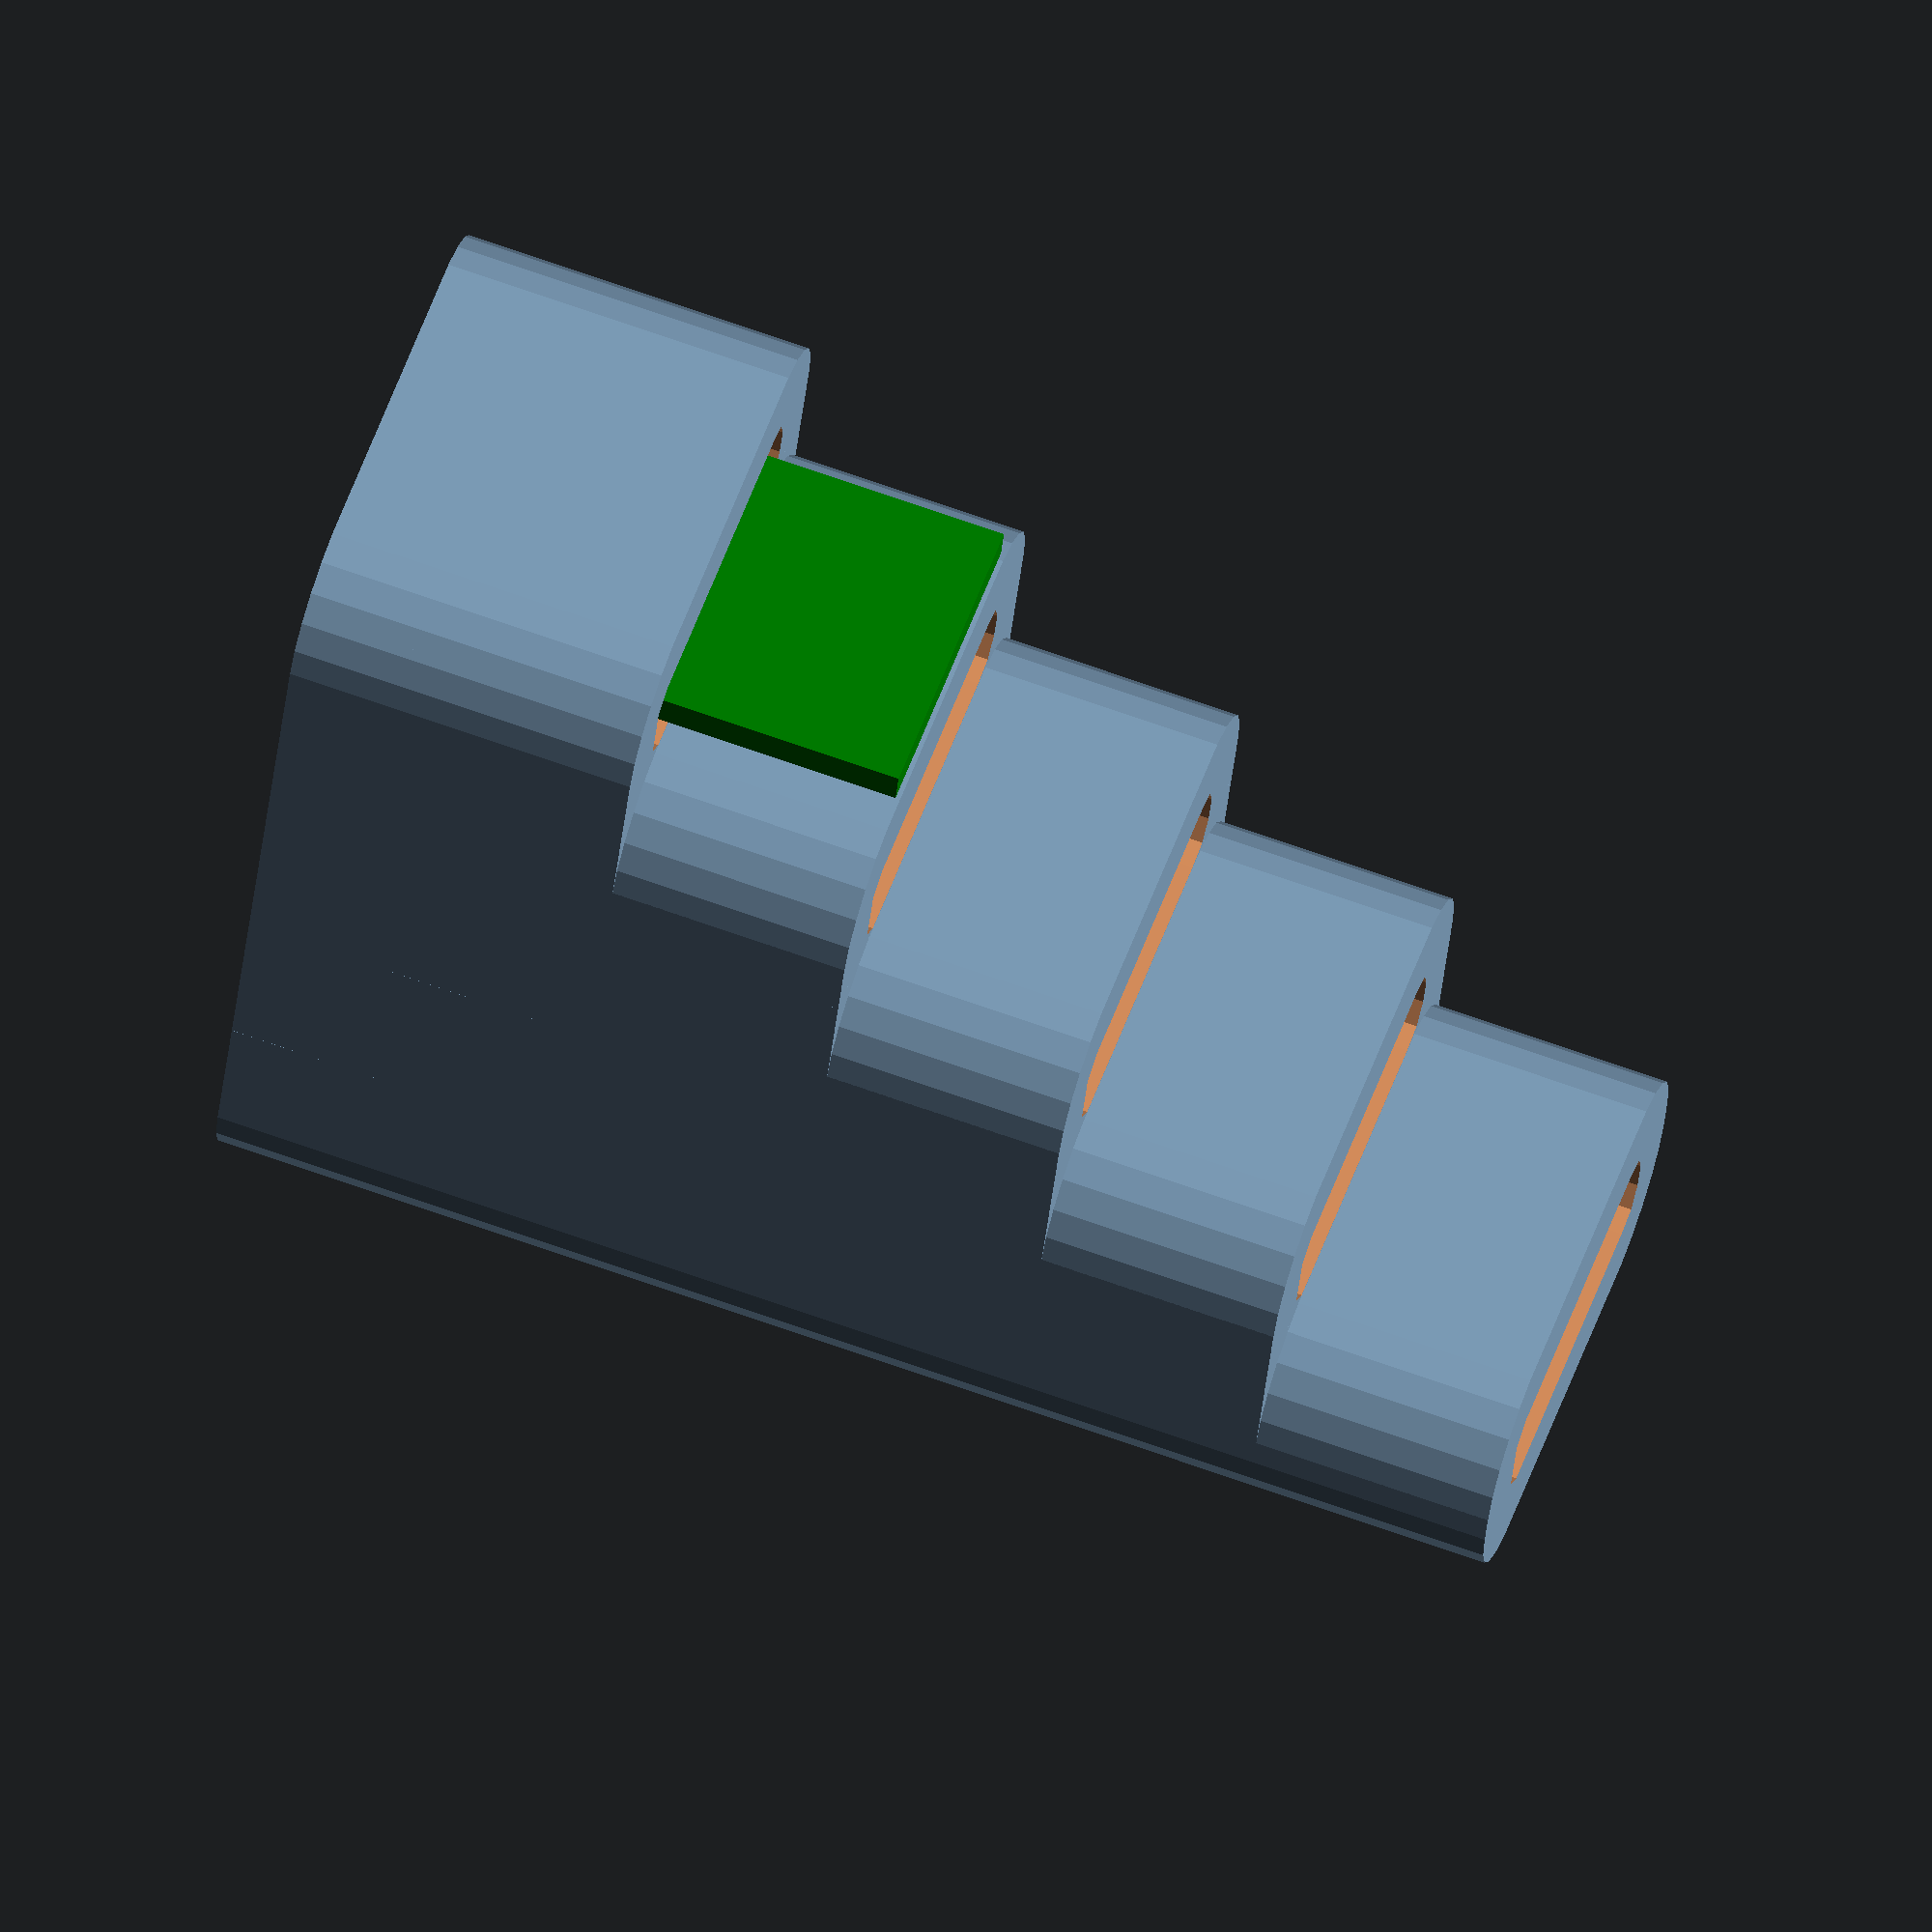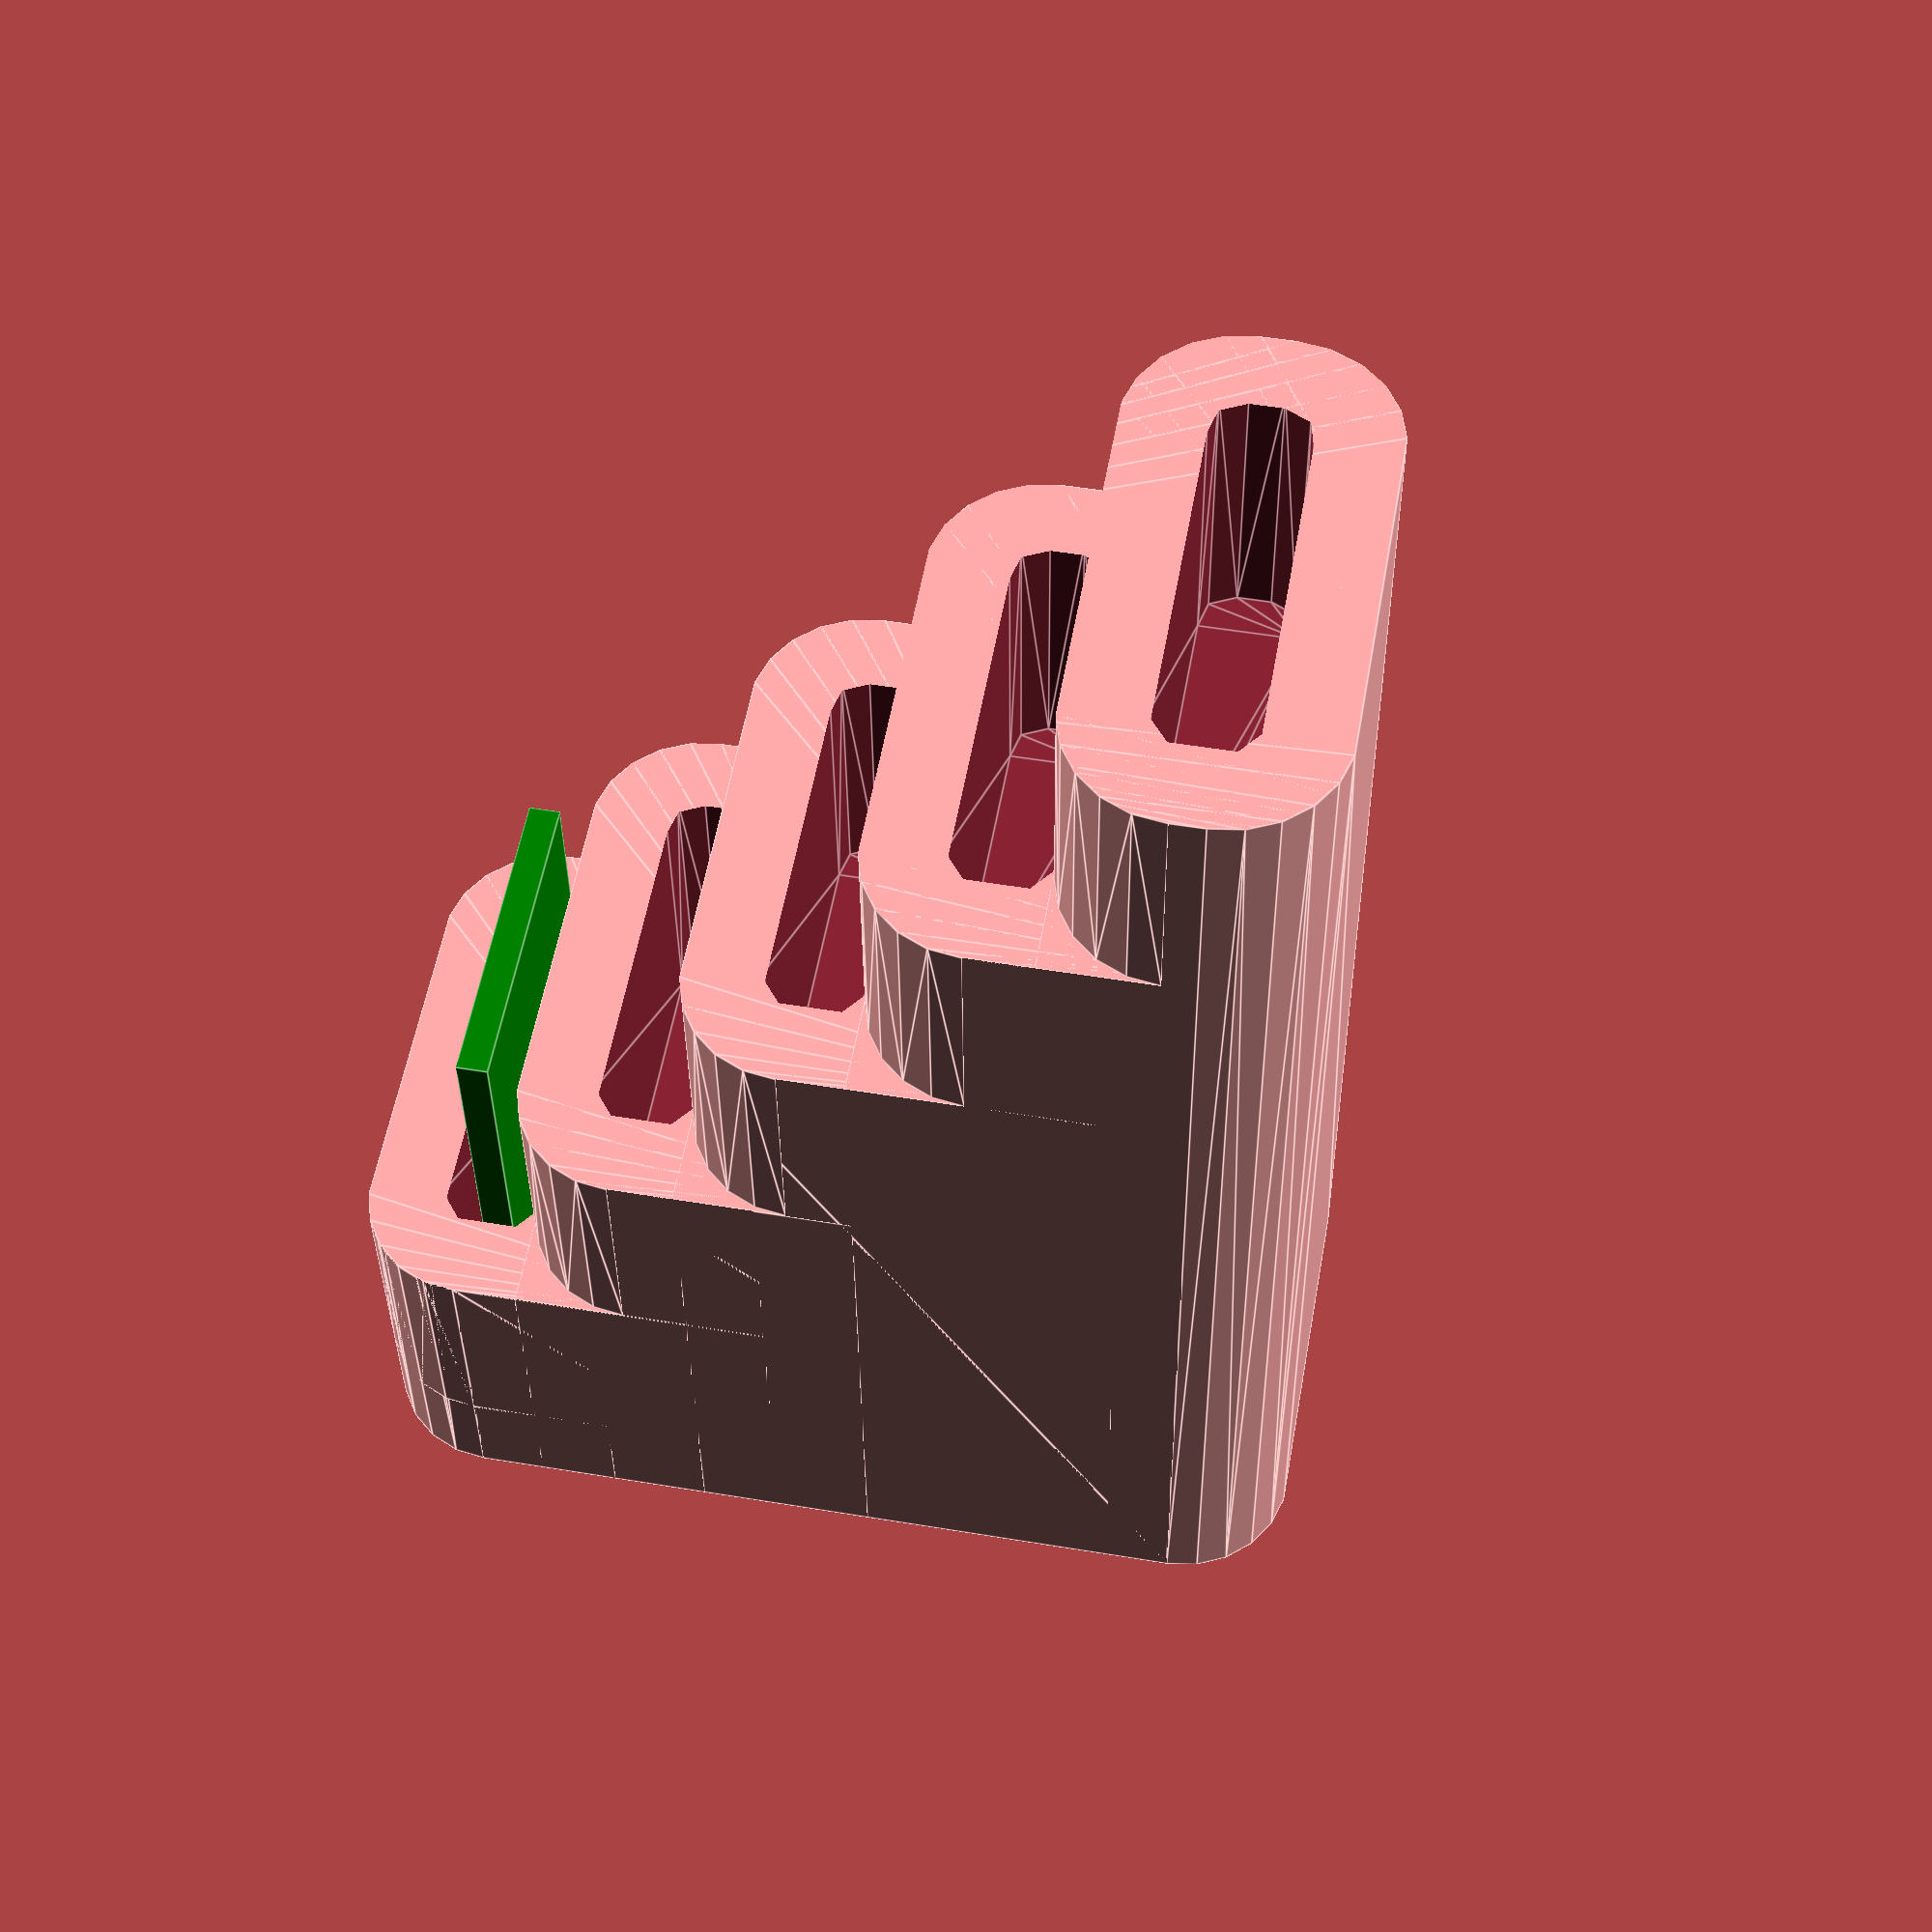
<openscad>
/* cardholder.scad
 *
 * Vypracovani ukolu z predmetu BI-3DT
 * Vojtech Myslivec, FIT CVUT v Praze, 2015
 *
 */


// ramecek, se zaoblenym vrskem
module blok(
             velikost   = [ 30, 10, 35 ],
             zaobleni   = 1,
             delta      = 10
           ) {
    //hranaty spodek
    cube( velikost - delta*[0,0,1] );
    // zaobleny vrsek
    translate( [0,0,velikost[2]-delta] ) {
        intersection() {
            cube( [velikost[0],velikost[1],delta] );

            // maska -- zaoblene rohy
            pozice      = [ 0, velikost[1], 0 ] + zaobleni*[1,-1,0];
            rozestup_X  = velikost[0] - 2*zaobleni;
            rozestup_Y  = velikost[1];

            translate( pozice )
                hull() {
                    for ( i=[0,1], j=[0,1] )
                        translate ( [ i*rozestup_X, -j*rozestup_Y, 0 ] )
                            cylinder( r=zaobleni, h=delta );
                }
        }
    }
}

// dira na kartu
module dira(
            velikost    = [ 20, 5, 25 ],
            spacing     = 1
           ) {
    // vnitrni dira je zaoblena, ale spodni strana je rovna
    if ( spacing == 0 ) {
        cube( velikost );
    }
    else {
        hull() {
            for ( i=[0,1], j=[0,1] )
                translate([ i*velikost[0], j*velikost[1], 0 ])
                    cylinder( r=spacing, h=velikost[2] );
        }
    }
}

// prihradka na jednu kartu s podstavcem
module prihradka(
                    blok_velikost    = [ 25, 5, 30 ],
                    dira_velikost    = [ 21, 1, 29 ],
                    spacing     = 1,
                    thickness   = 1,
                    delta       = 10,
                    uroven      = 0
                ) {
    if ( blok_velikost[2] > 0 || uroven != 0 ) {
        // posun diry oproti bloku
        stred_X = ( blok_velikost[0] - dira_velikost[0] )/2;
        stred_Y = ( blok_velikost[1] - dira_velikost[1] )/2;
        posun = [ stred_X, stred_Y, thickness ];
        // celkova velikost podstavce
        podstavec = delta*uroven;

        // posunuti prihradky na danou uroven
        // rozdil 2 -- duta prihradka
        difference() {
            blok(
                    velikost    = blok_velikost + [0,0,podstavec],
                    zaobleni    = spacing + thickness,
                    delta       = delta
                );

            // dira
            translate( [ 0, 0, podstavec ]) {
                translate( posun ) {
                    dira(
                            //  vyska je plus 1, aby byla dira videt v nahledu
                            velikost    = dira_velikost + [0,0,1],
                            spacing     = spacing
                        );
                }

            }
        }
    }
}

module drzak (
                    blok_velikost   = [ 25, 5, 30 ],
                    dira_velikost   = [ 21, 1, 29 ],
                    thickness       = 3,
                    spacing         = 1,
                    cards           = 4,
                    delta           = 25,
    ) {
    // celkove vnejsi zaobleni
    zaobleni    = spacing + thickness;

    // posun dalsi prihradky -- velikost - thickness
    posun_prihradky_Y = blok_velikost[1]-thickness;

    // rozmery masky (celkova velikost objektu) -- vyska a rozestupy valcu
    maska_vyska      = blok_velikost[2] + (cards-1)*delta;
    maska_rozestup_X = blok_velikost[0] - 2*zaobleni;
    maska_rozestup_Y = cards*posun_prihradky_Y + thickness - 2*zaobleni;
    maska_pozice     = zaobleni*[1,1,0] - [ 0, (cards-1)*posun_prihradky_Y, 0 ];

    intersection() {
        // pro kazdou kartu vygeneruje prihradku vlastnim modulem
        for ( i = [0:cards-1] ) {
            translate([ 0, 0-i*posun_prihradky_Y, 0 ]) {
                prihradka(
                            blok_velikost   = blok_velikost,
                            dira_velikost   = dira_velikost,
                            spacing         = spacing,
                            thickness       = thickness,
                            delta           = delta,
                            uroven          = i
                         );
            }
        }

        // maska -- zaoblene rohy
        translate ( maska_pozice ) {
            hull() {
                for ( i=[0,1], j=[0,1] )
                    translate([ i*maska_rozestup_X, j*maska_rozestup_Y, 0 ])
                        cylinder( r=zaobleni, h=maska_vyska );
            }
        }
    }
}

module karta( size = [20,10,5] ) {
    color( "green" )
            cube( [ size[1], size[2], size[0] ] );
}

module cardholder(
                    size        = [ 85, 54, 1 ],
                    thickness   = 3,
                    spacing     = 1,
                    cards       = 4,
                    delta       = 25,
                    visibility  = 0.3
        ) {

    // kvuli osklivemu testu
    size = concat( size, 0 );
    // TODO kontrola, ze size je vektor alespon 2 hodnot.
    if ( size[0] > 0 && size[1] > 0 && size[2] >= 0 && cards > 0 ) {

        // oprava otoceni dle zadani
        rotate([0,0,180])
            // hnusny if, kvuli zadani
            if ( delta < 0 ) {
                // diky oprave otoceni se objekt otoci, kdyz je znovu zavolan
                //rotate([0,0,180])
                //translate(-[0,0,thickness + spacing + (1-cards)*delta])
                cardholder( size, thickness, spacing, cards, -delta, visibility );
            }
            else {
                // okrajove hodnoty
                spacing         =   spacing > 0 ?   spacing: 0;
                thickness       = thickness > 0 ? thickness: 0;
                viditelnost_max =      ( visibility > 1 ) ? 1 :      visibility;
                viditelnost     = ( viditelnost_max < 0 ) ? 0 : viditelnost_max;

                // celkove vnejsi zaobleni
                zaobleni    = spacing + thickness;

                // rozmery jedne prihradky
                dira_velikost   = [ size[1], size[2], (1-viditelnost) * size[0] + spacing ];
                blok_velikost   = dira_velikost + 2*zaobleni*[1,1,0] + [0,0,thickness];

                // oprava pozice dle zadani
                oprava_pozice_X = -1/2*blok_velikost[0];
                // pro liche je y jeste posunuta
                oprava_pozice_Y = -blok_velikost[1] + (cards*(blok_velikost[1]-thickness) + thickness)/2;
                oprava_pozice   = [ oprava_pozice_X, oprava_pozice_Y, 0 ];

                translate( oprava_pozice ) {
                    // demo karta
                    %translate( zaobleni*[1,1,1] )
                        karta( size=size );

                    drzak(
                            blok_velikost   = blok_velikost,
                            dira_velikost   = dira_velikost,
                            thickness       = thickness,
                            spacing         = spacing,
                            cards           = cards,
                            delta           = delta
                         );
                }
            }
    }
}

//translate([0,100,0]) cardholder( );
cardholder(
            size        = [30,20,2],//[80,40,5],
            spacing     = 2,
            cards       = 5,
            thickness   = 5,
            visibility  = 0.5,
            delta       = 15
          );

//prihradka( celkova_velikost=[451,100,700], vnitrni_velikost=[350,10,600], spacing=30, delta=100, uroven=1  );

</openscad>
<views>
elev=290.5 azim=196.6 roll=289.6 proj=o view=solid
elev=214.4 azim=280.1 roll=179.5 proj=p view=edges
</views>
